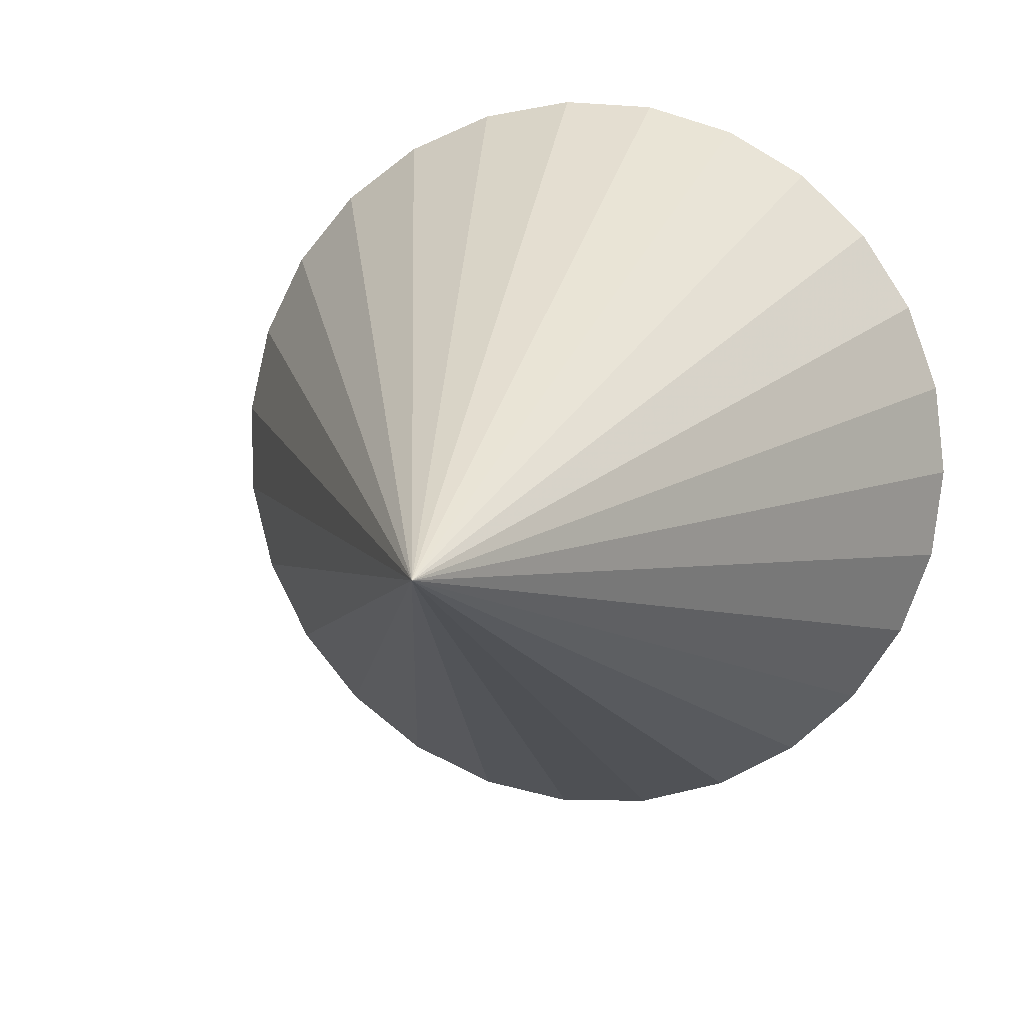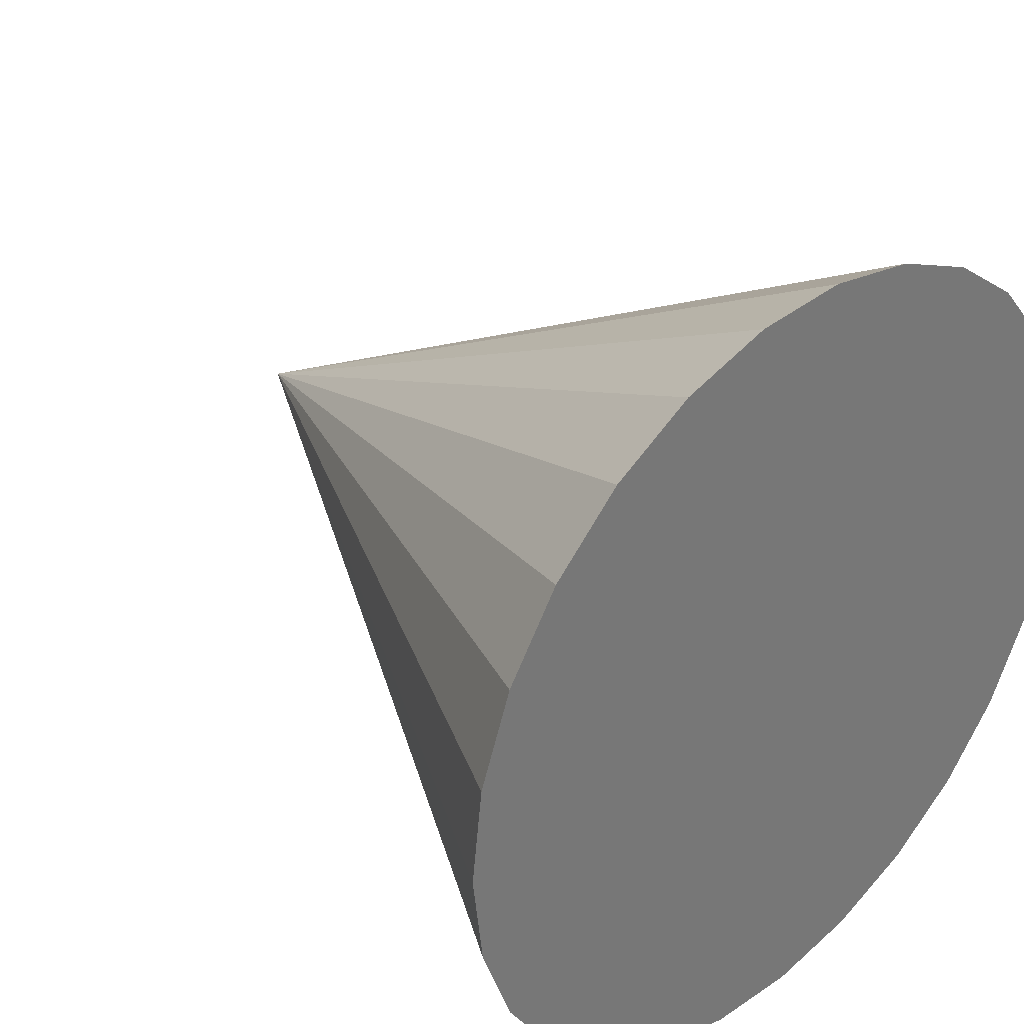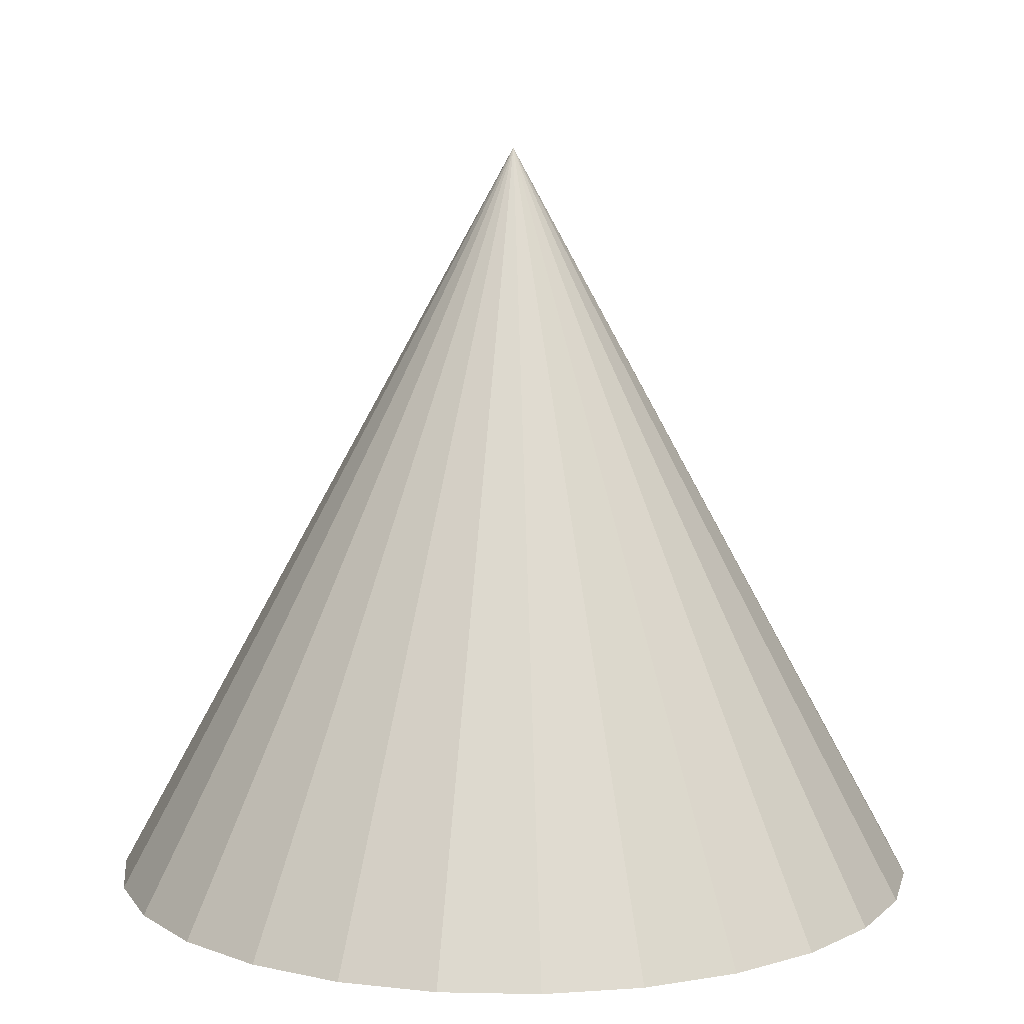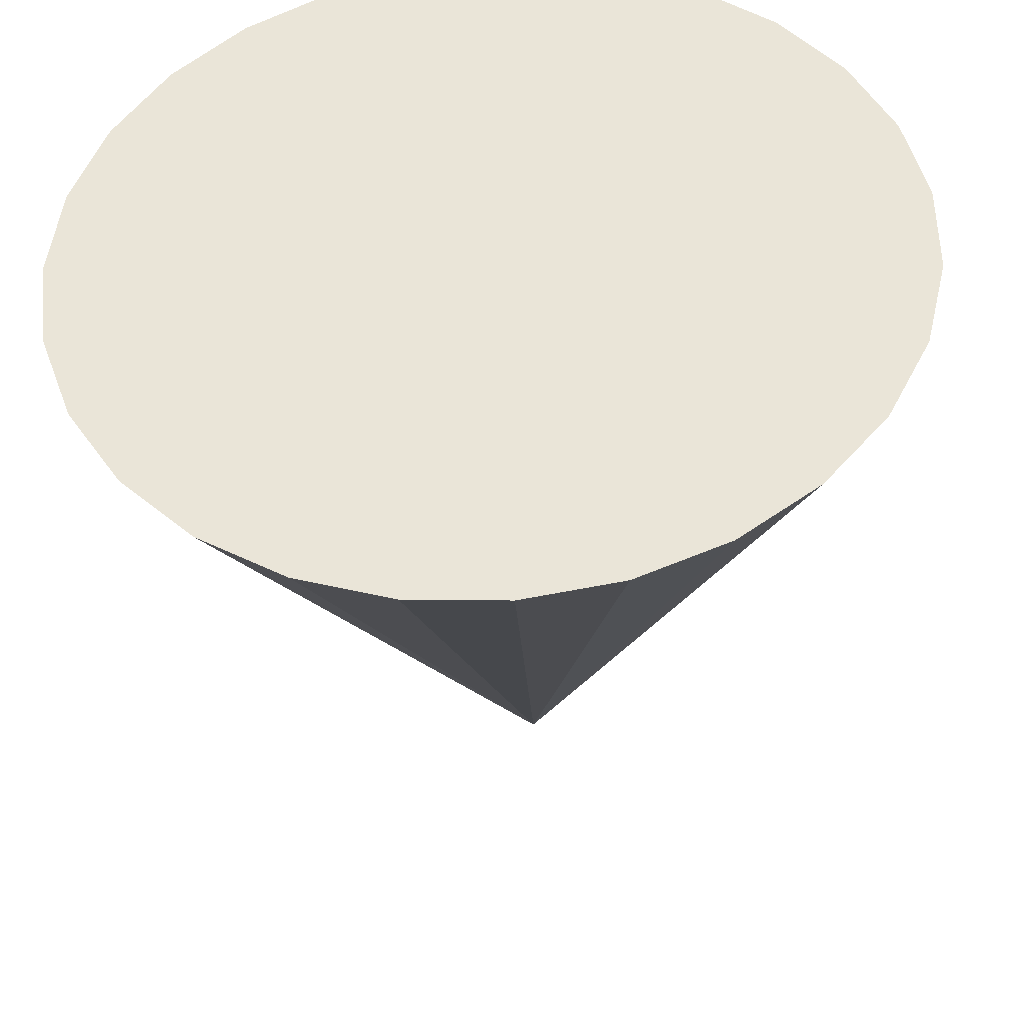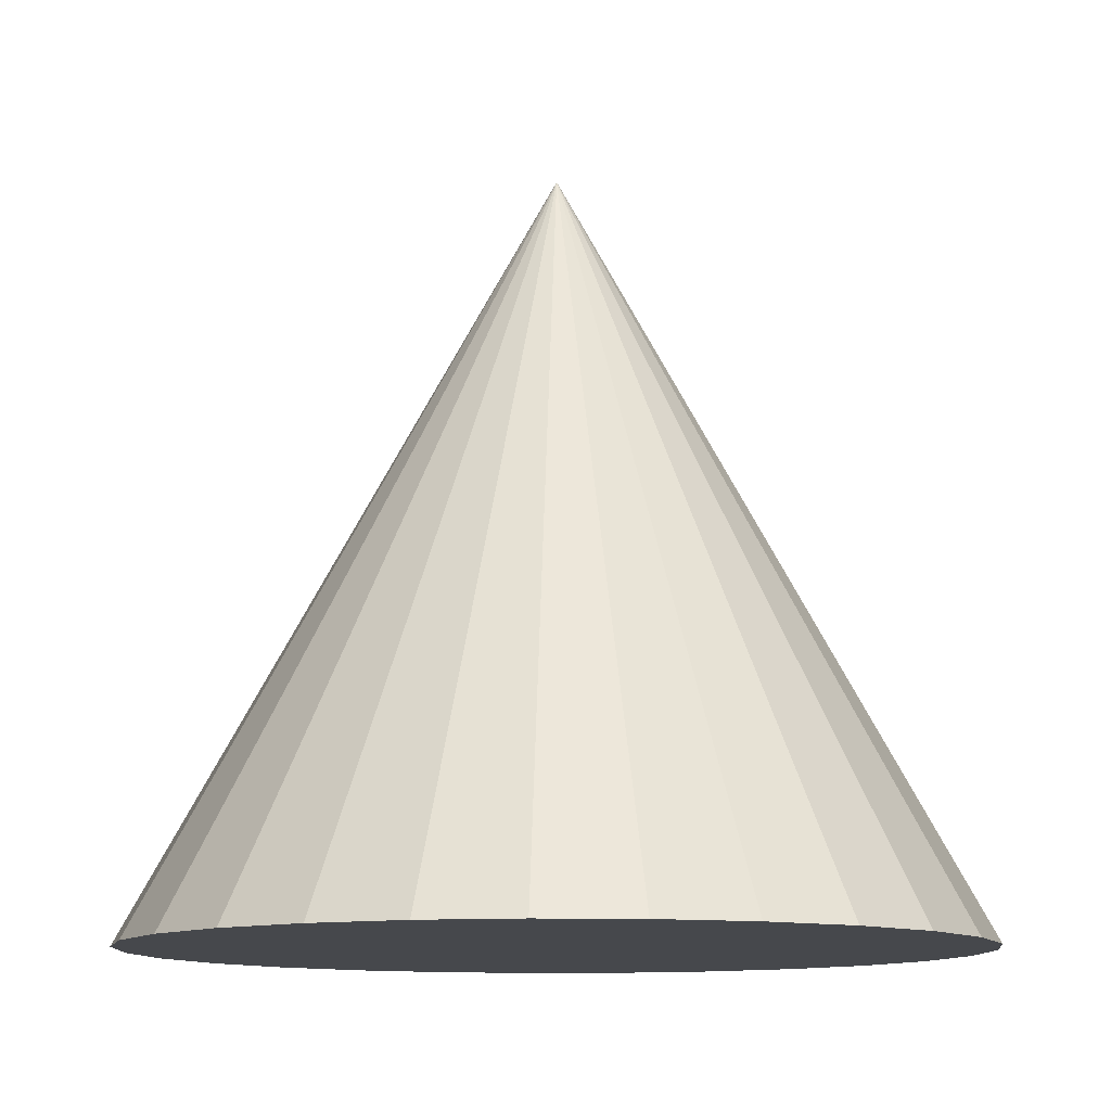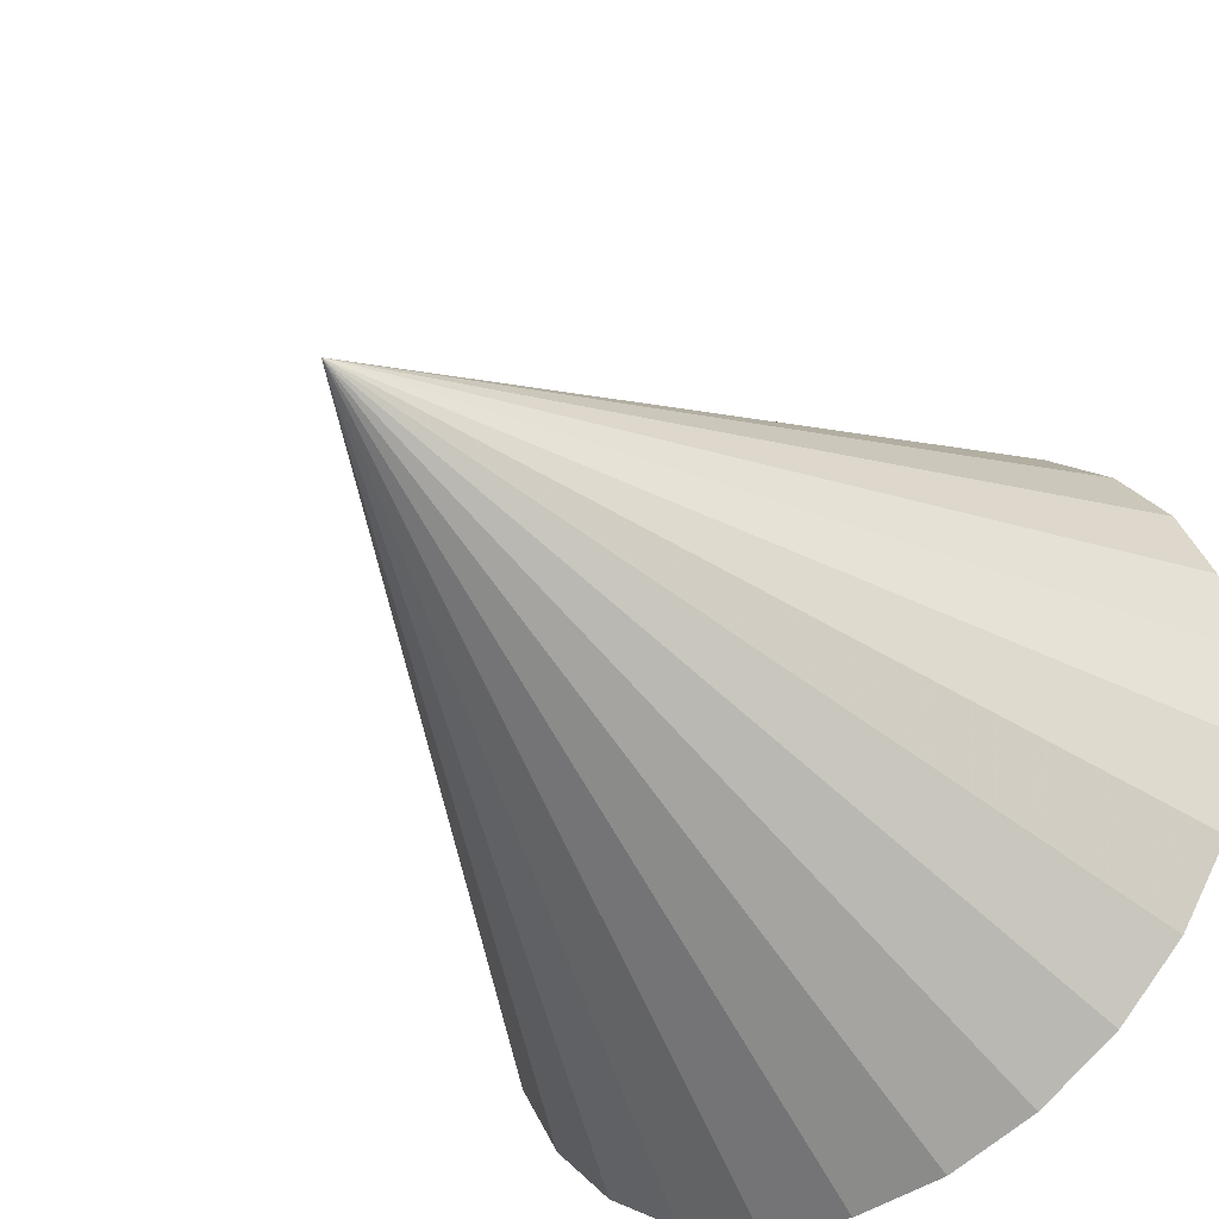
<metadata>
{"format":"obj","ext":"obj","renderer":"f3d","projection":"perspective","resolution":1024,"background":"white","views":[{"elev":9.6,"azim":13.5,"up":"+Y"},{"elev":34.6,"azim":135.9,"up":"+Y"},{"elev":9.4,"azim":153.1,"up":"+Z"},{"elev":-40.1,"azim":-176.5,"up":"+Y"},{"elev":-11.5,"azim":-146.9,"up":"+Z"},{"elev":-41.8,"azim":37.1,"up":"+Y"}]}
</metadata>
<code>
v 0 0 0
v 0.612 0 0
v 0 0 1.116
v 0.5955 0.1411 0
v 0.5469 0.2746 0
v 0.4688 0.3934 0
v 0.3654 0.4909 0
v 0.2424 0.5619 0
v 0.1063 0.6027 0
v -0.03558 0.6109 0
v -0.1755 0.5863 0
v -0.306 0.53 0
v -0.42 0.4451 0
v -0.5113 0.3363 0
v -0.5751 0.2093 0
v -0.6078 0.07104 0
v -0.6078 -0.07104 0
v -0.5751 -0.2093 0
v -0.5113 -0.3363 0
v -0.42 -0.4451 0
v -0.306 -0.53 0
v -0.1755 -0.5863 0
v -0.03558 -0.6109 0
v 0.1063 -0.6027 0
v 0.2424 -0.5619 0
v 0.3654 -0.4909 0
v 0.4688 -0.3934 0
v 0.5469 -0.2746 0
v 0.5955 -0.1411 0
f 2 1 4
f 2 4 3
f 4 1 5
f 4 5 3
f 5 1 6
f 5 6 3
f 6 1 7
f 6 7 3
f 7 1 8
f 7 8 3
f 8 1 9
f 8 9 3
f 9 1 10
f 9 10 3
f 10 1 11
f 10 11 3
f 11 1 12
f 11 12 3
f 12 1 13
f 12 13 3
f 13 1 14
f 13 14 3
f 14 1 15
f 14 15 3
f 15 1 16
f 15 16 3
f 16 1 17
f 16 17 3
f 17 1 18
f 17 18 3
f 18 1 19
f 18 19 3
f 19 1 20
f 19 20 3
f 20 1 21
f 20 21 3
f 21 1 22
f 21 22 3
f 22 1 23
f 22 23 3
f 23 1 24
f 23 24 3
f 24 1 25
f 24 25 3
f 25 1 26
f 25 26 3
f 26 1 27
f 26 27 3
f 27 1 28
f 27 28 3
f 28 1 29
f 28 29 3
f 29 1 2
f 29 2 3

</code>
